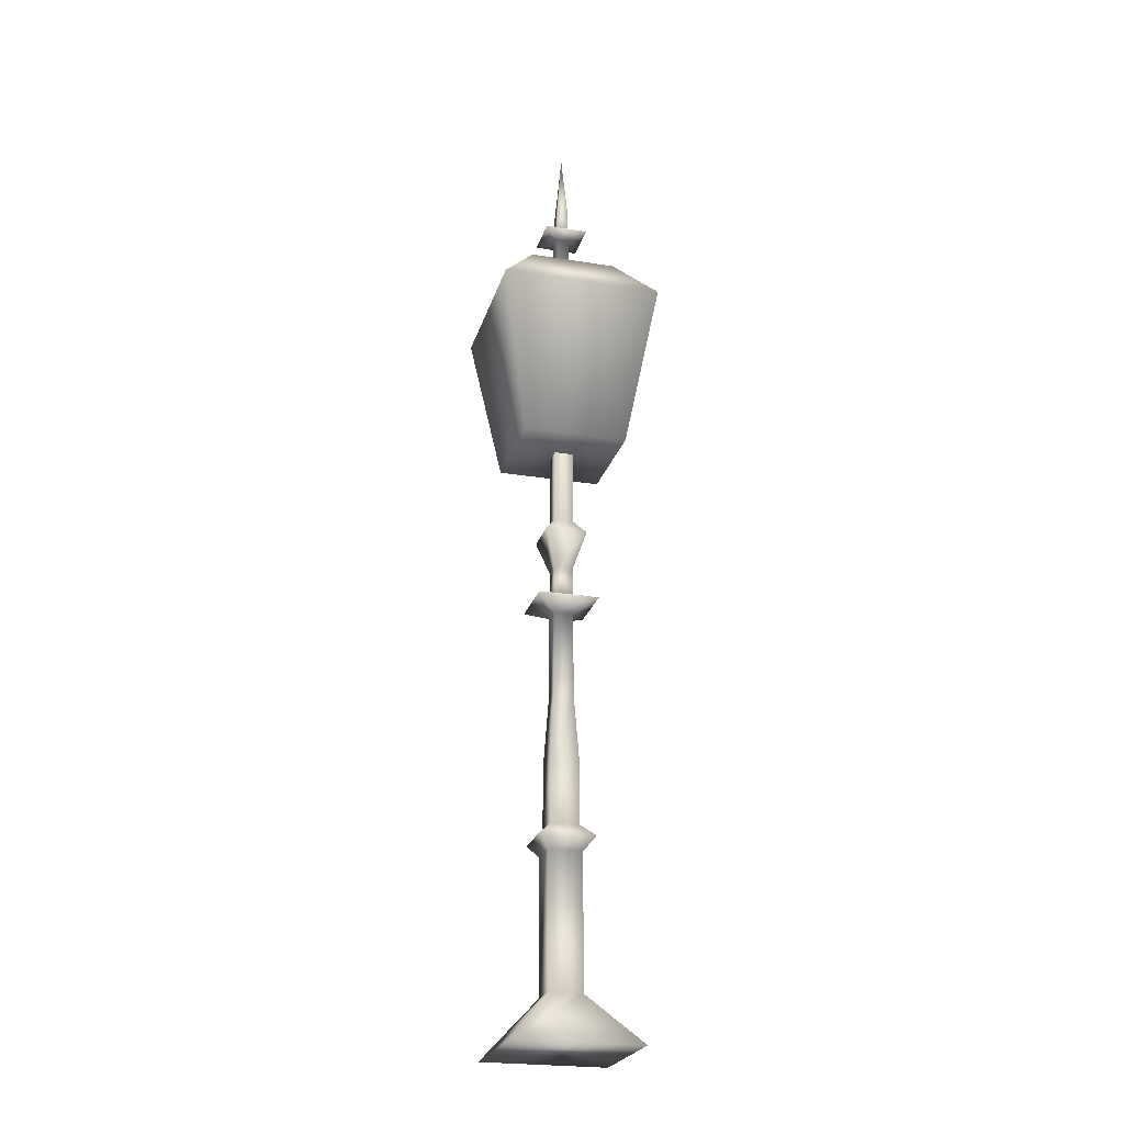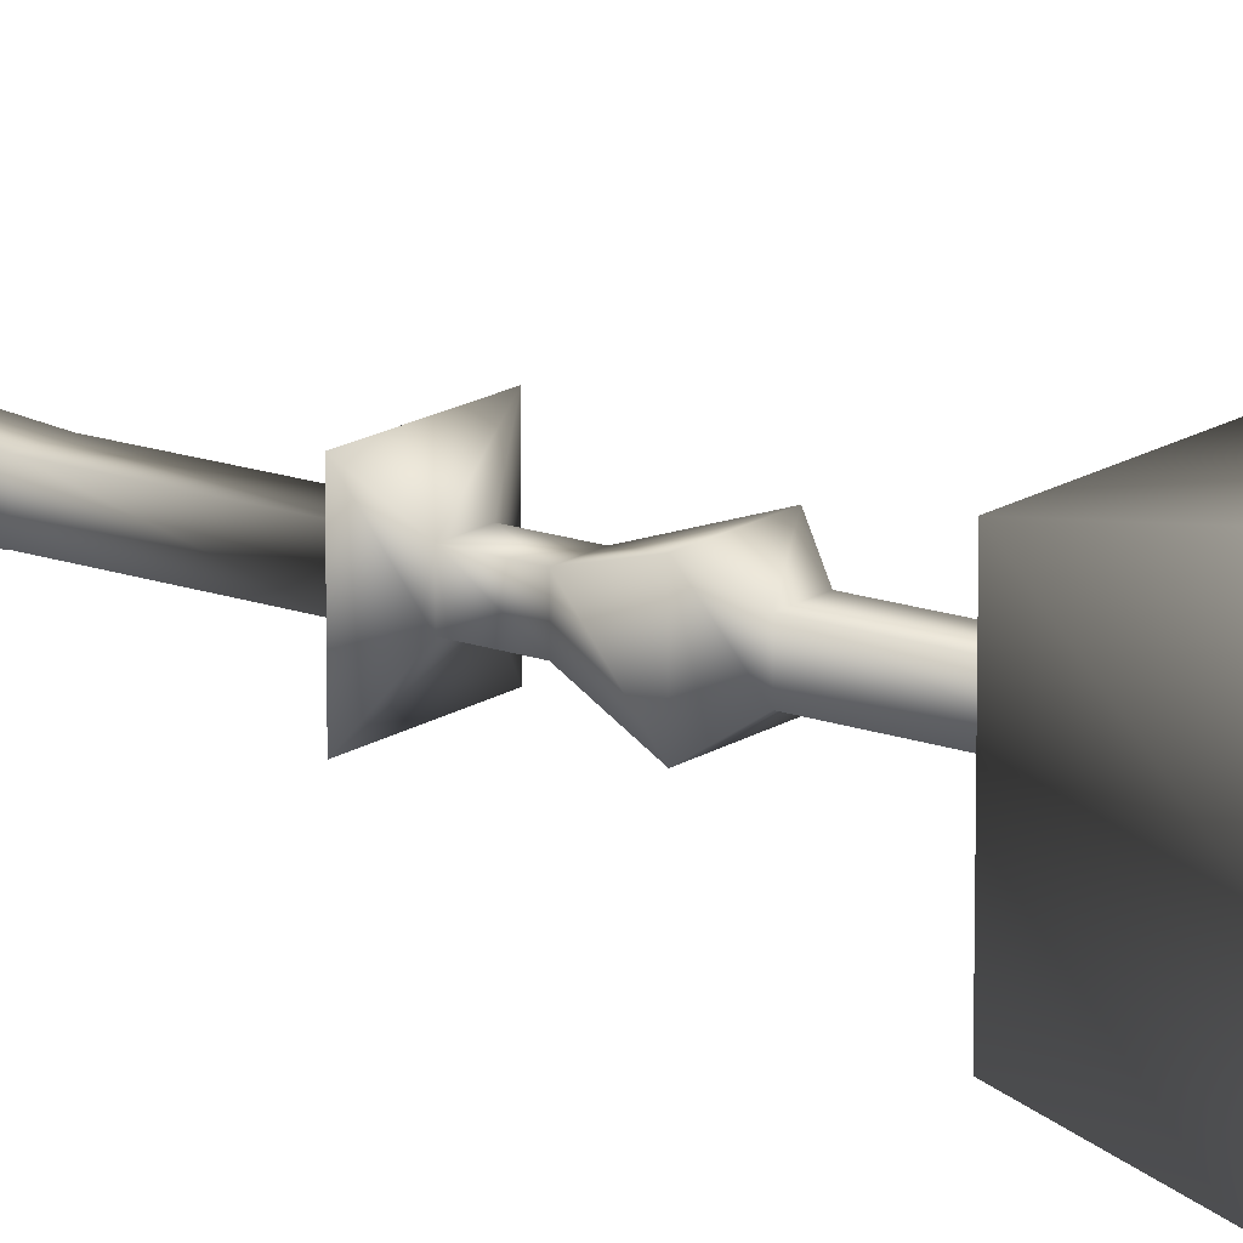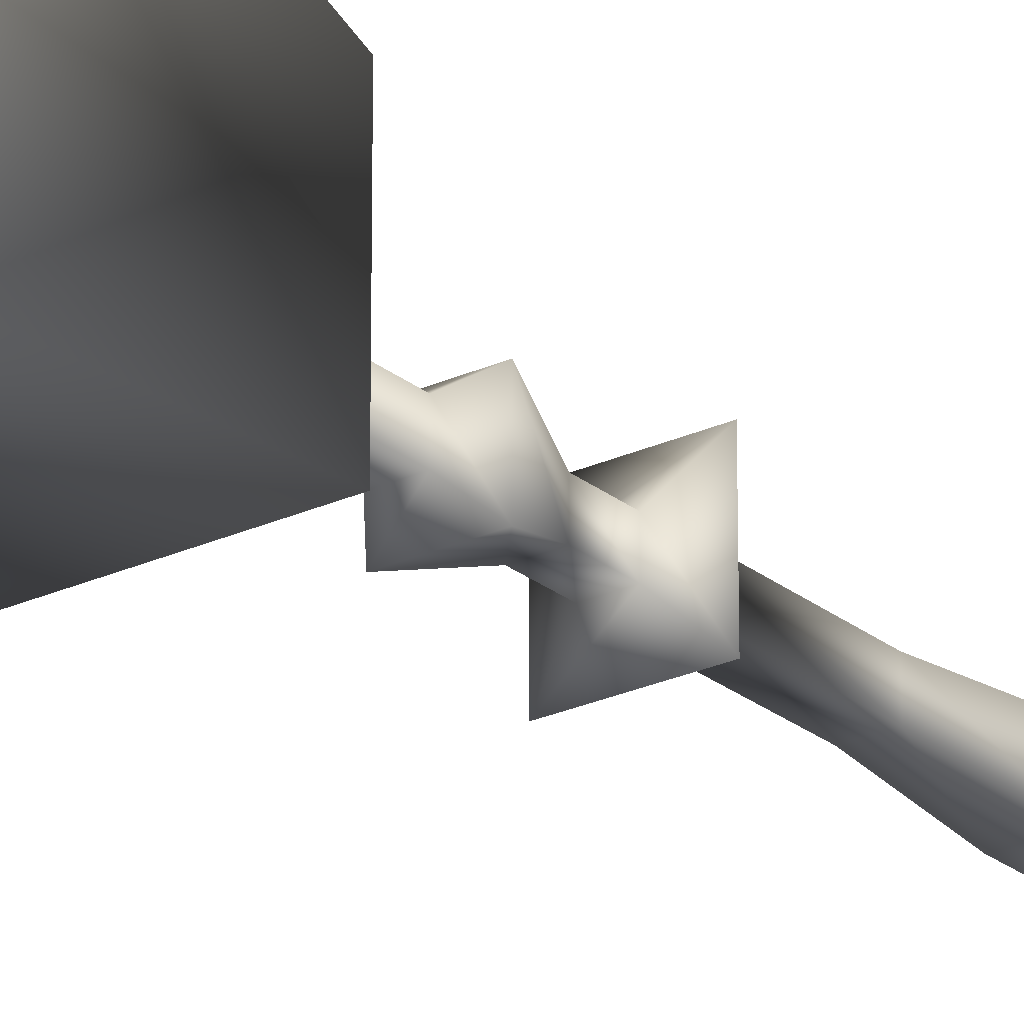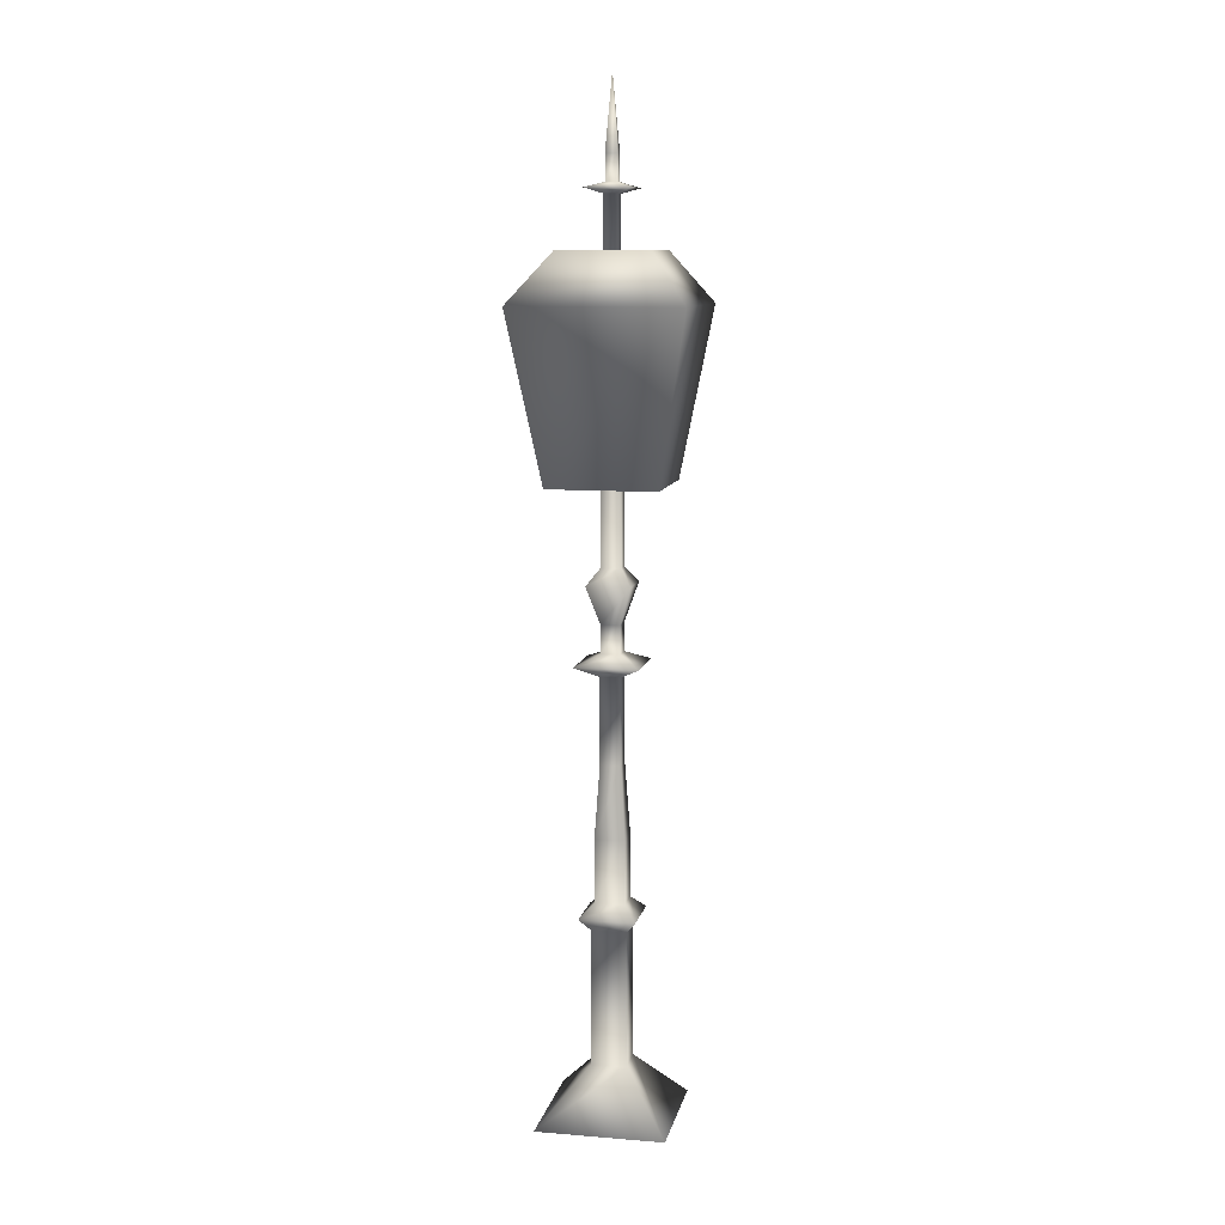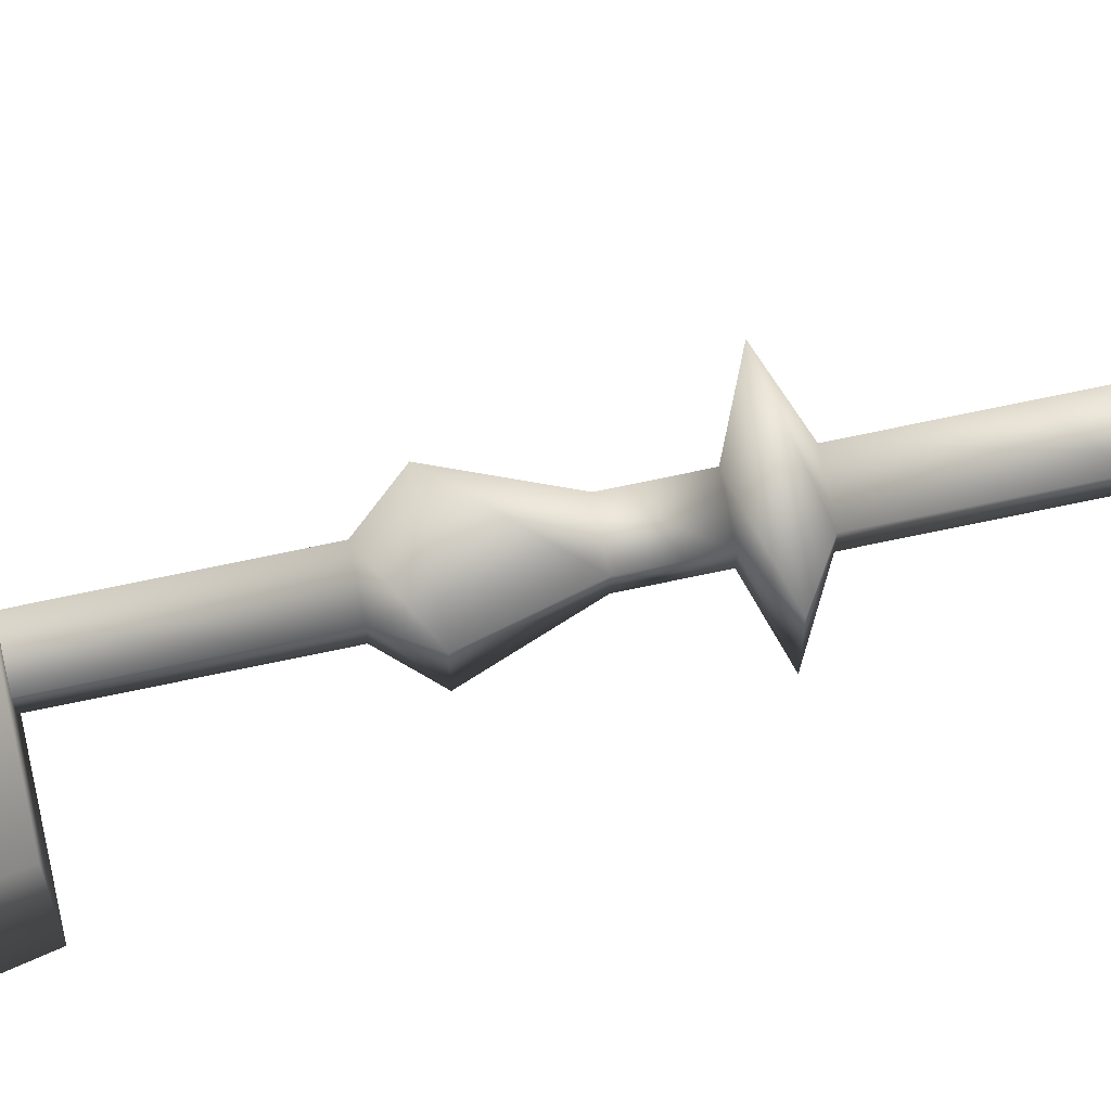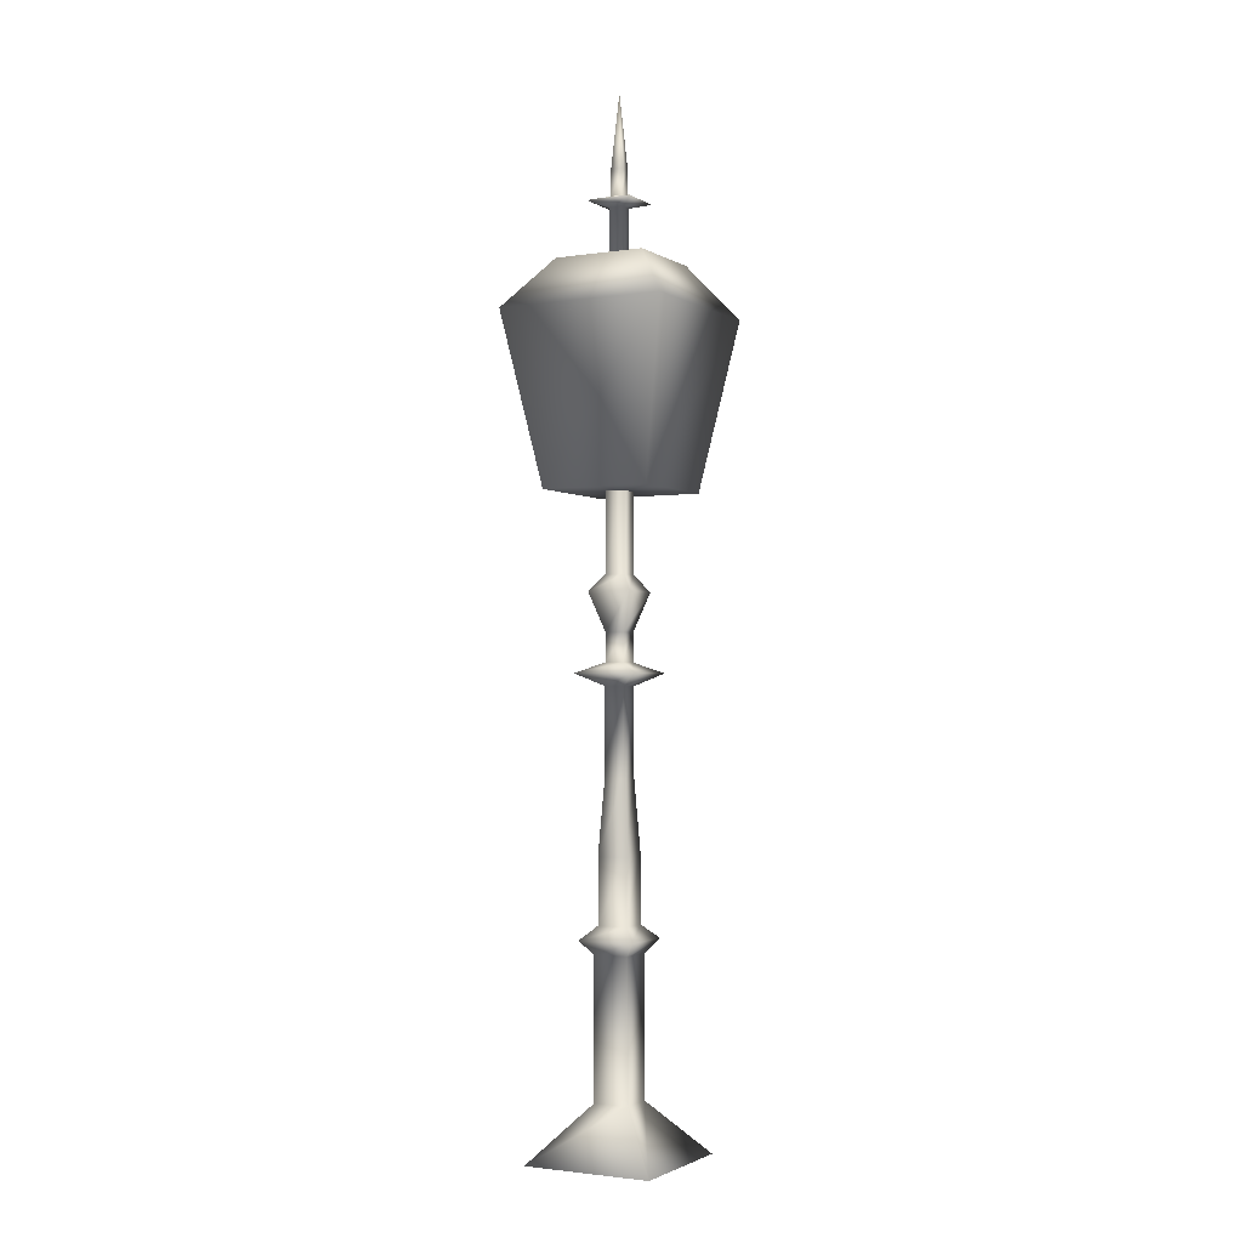
<metadata>
{"format":"obj","ext":"obj","renderer":"f3d","projection":"perspective","resolution":1024,"background":"white","views":[{"elev":-23.9,"azim":164.9,"up":"+Y"},{"elev":16.2,"azim":126.9,"up":"+Z"},{"elev":-24.5,"azim":-142.6,"up":"+Z"},{"elev":9.8,"azim":11.6,"up":"+Y"},{"elev":78.3,"azim":-101.6,"up":"+Z"},{"elev":-2.1,"azim":118.2,"up":"+Y"}]}
</metadata>
<code>
o street_lamp_Cube.007
v -0.4088 -0.6322 0.4088
v -0.4088 -0.6322 -0.4088
v 0.4088 -0.6322 -0.4088
v 0.4088 -0.6322 0.4088
v -0.6322 0.6322 0.6322
v -0.6322 0.6322 -0.6322
v 0.6322 0.6322 -0.6322
v 0.6322 0.6322 0.6322
v -0.3423 1.008 0.3423
v -0.3423 1.008 -0.3423
v 0.3423 1.008 -0.3423
v 0.3423 1.008 0.3423
v -0.07156 -1.225 0.08948
v -0.07156 -1.225 -0.05849
v 0.07641 -1.225 -0.05849
v 0.07641 -1.225 0.08948
v -0.07156 -0.5372 0.08948
v -0.07156 -0.5372 -0.05849
v 0.07641 -0.5372 -0.05849
v 0.07641 -0.5372 0.08948
v 0.002426 -0.1997 0.01549
v 0.1656 -1.347 -0.1477
v -0.1607 -1.347 -0.1477
v -0.1607 -1.347 0.1787
v 0.1656 -1.347 0.1787
v 0.07455 -1.634 -0.05663
v -0.06969 -1.634 -0.05663
v -0.06969 -1.634 0.08761
v 0.07455 -1.634 0.08761
v 0.07455 -1.847 -0.05663
v -0.06969 -1.847 -0.05663
v -0.06969 -1.847 0.08761
v 0.07455 -1.847 0.08761
v 0.2399 -1.923 -0.222
v -0.2351 -1.923 -0.222
v -0.2351 -1.923 0.253
v 0.2399 -1.923 0.253
v 0.07937 -2.014 -0.06146
v -0.07452 -2.014 -0.06146
v -0.07452 -2.014 0.09244
v 0.07937 -2.014 0.09244
v 0.07937 -2.668 -0.06146
v -0.07452 -2.668 -0.06146
v -0.07452 -2.668 0.09244
v 0.07937 -2.668 0.09244
v 0.1141 -3.215 -0.09616
v -0.1092 -3.215 -0.09616
v -0.1092 -3.215 0.1271
v 0.1141 -3.215 0.1271
v 0.1141 -3.698 -0.09616
v -0.1092 -3.698 -0.09616
v -0.1092 -3.698 0.1271
v 0.1141 -3.698 0.1271
v 0.2149 -3.799 -0.1969
v -0.21 -3.799 -0.1969
v -0.21 -3.799 0.2279
v 0.2149 -3.799 0.2279
v 0.1334 -3.9 -0.1155
v -0.1286 -3.9 -0.1155
v -0.1286 -3.9 0.1465
v 0.1334 -3.9 0.1465
v 0.1334 -4.934 -0.1155
v -0.1286 -4.934 -0.1155
v -0.1286 -4.934 0.1465
v 0.1334 -4.934 0.1465
v 0.04702 1.669 -0.0291
v -0.04217 1.669 -0.0291
v -0.04217 1.669 0.06009
v 0.04702 1.669 0.06009
v 0.04702 1.476 -0.0291
v -0.04217 1.476 -0.0291
v -0.04217 1.476 0.06009
v 0.04702 1.476 0.06009
v 0.1739 1.436 -0.156
v -0.1691 1.436 -0.156
v -0.1691 1.436 0.187
v 0.1739 1.436 0.187
v 0.05475 1.395 -0.03683
v -0.0499 1.395 -0.03683
v -0.0499 1.395 0.06782
v 0.05475 1.395 0.06782
v 0.05475 0.9821 -0.03683
v -0.0499 0.9821 -0.03683
v -0.0499 0.9821 0.06782
v 0.05475 0.9821 0.06782
v 0.002426 2.225 0.01549
v -0.4846 -5.339 0.5025
v -0.4846 -5.339 -0.4715
v 0.4895 -5.339 -0.4715
v 0.4895 -5.339 0.5025
f 5 6 2 1
f 6 7 3 2
f 7 8 4 3
f 8 5 1 4
f 1 2 3 4
f 5 8 12 9
f 12 11 10 9
f 8 7 11 12
f 6 5 9 10
f 7 6 10 11
f 5 6 7 8
f 17 18 14 13
f 18 19 15 14
f 19 20 16 15
f 20 17 13 16
f 13 14 23 24
f 23 22 26 27
f 29 28 32 33
f 15 16 25 22
f 16 13 24 25
f 14 15 22 23
f 22 25 29 26
f 17 20 21
f 20 19 21
f 18 17 21
f 19 18 21
f 25 24 28 29
f 24 23 27 28
f 32 31 35 36
f 26 29 33 30
f 27 26 30 31
f 28 27 31 32
f 36 35 39 40
f 33 32 36 37
f 30 33 37 34
f 31 30 34 35
f 39 38 42 43
f 37 36 40 41
f 34 37 41 38
f 35 34 38 39
f 42 45 49 46
f 40 39 43 44
f 41 40 44 45
f 38 41 45 42
f 46 49 53 50
f 43 42 46 47
f 44 43 47 48
f 45 44 48 49
f 53 52 56 57
f 47 46 50 51
f 48 47 51 52
f 49 48 52 53
f 56 55 59 60
f 50 53 57 54
f 51 50 54 55
f 52 51 55 56
f 59 58 62 63
f 57 56 60 61
f 54 57 61 58
f 55 54 58 59
f 63 62 89 88
f 60 59 63 64
f 61 60 64 65
f 58 61 65 62
f 66 69 73 70
f 73 72 76 77
f 67 66 70 71
f 68 67 71 72
f 69 68 72 73
f 76 75 79 80
f 70 73 77 74
f 71 70 74 75
f 72 71 75 76
f 79 78 82 83
f 77 76 80 81
f 74 77 81 78
f 75 74 78 79
f 84 83 82 85
f 80 79 83 84
f 81 80 84 85
f 78 81 85 82
f 62 65 90 89
f 65 64 87 90
f 64 63 88 87
f 87 88 89 90
f 69 66 86
f 66 67 86
f 67 68 86
f 68 69 86

</code>
